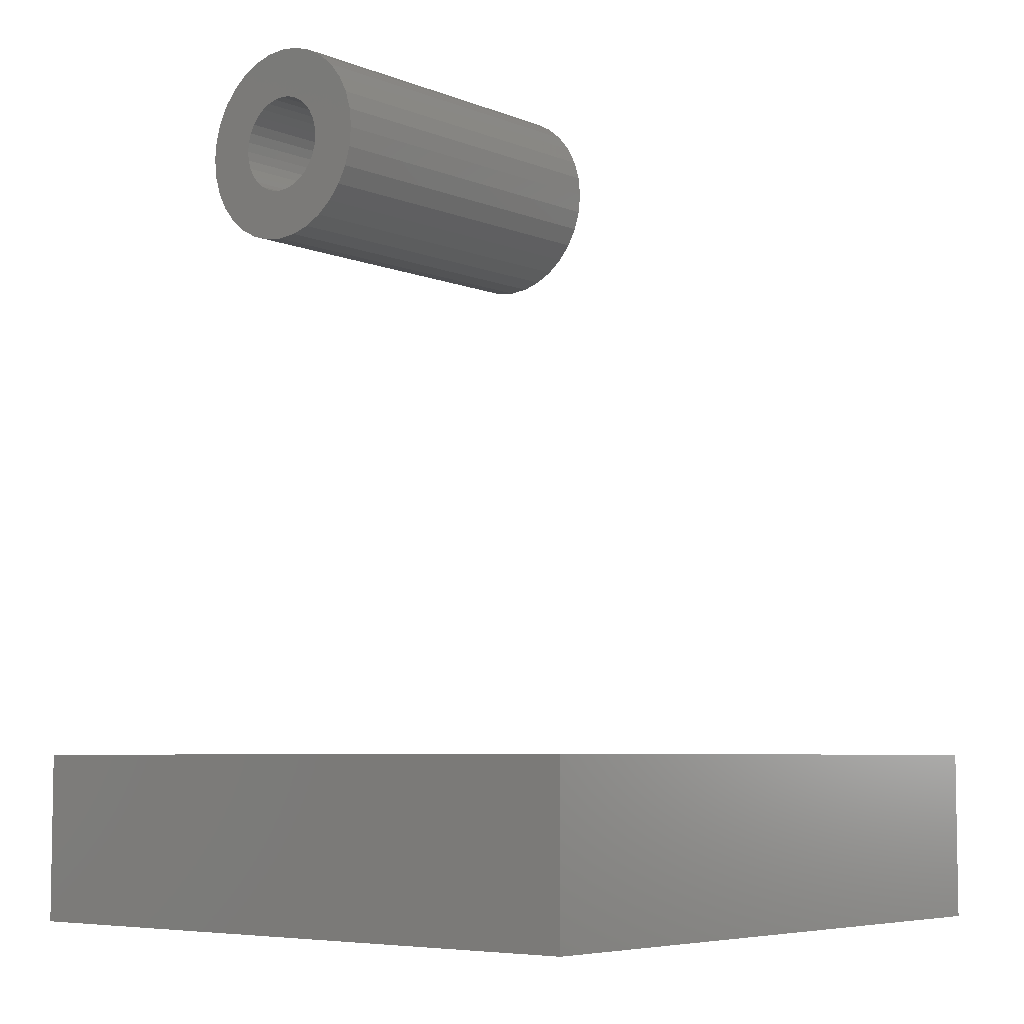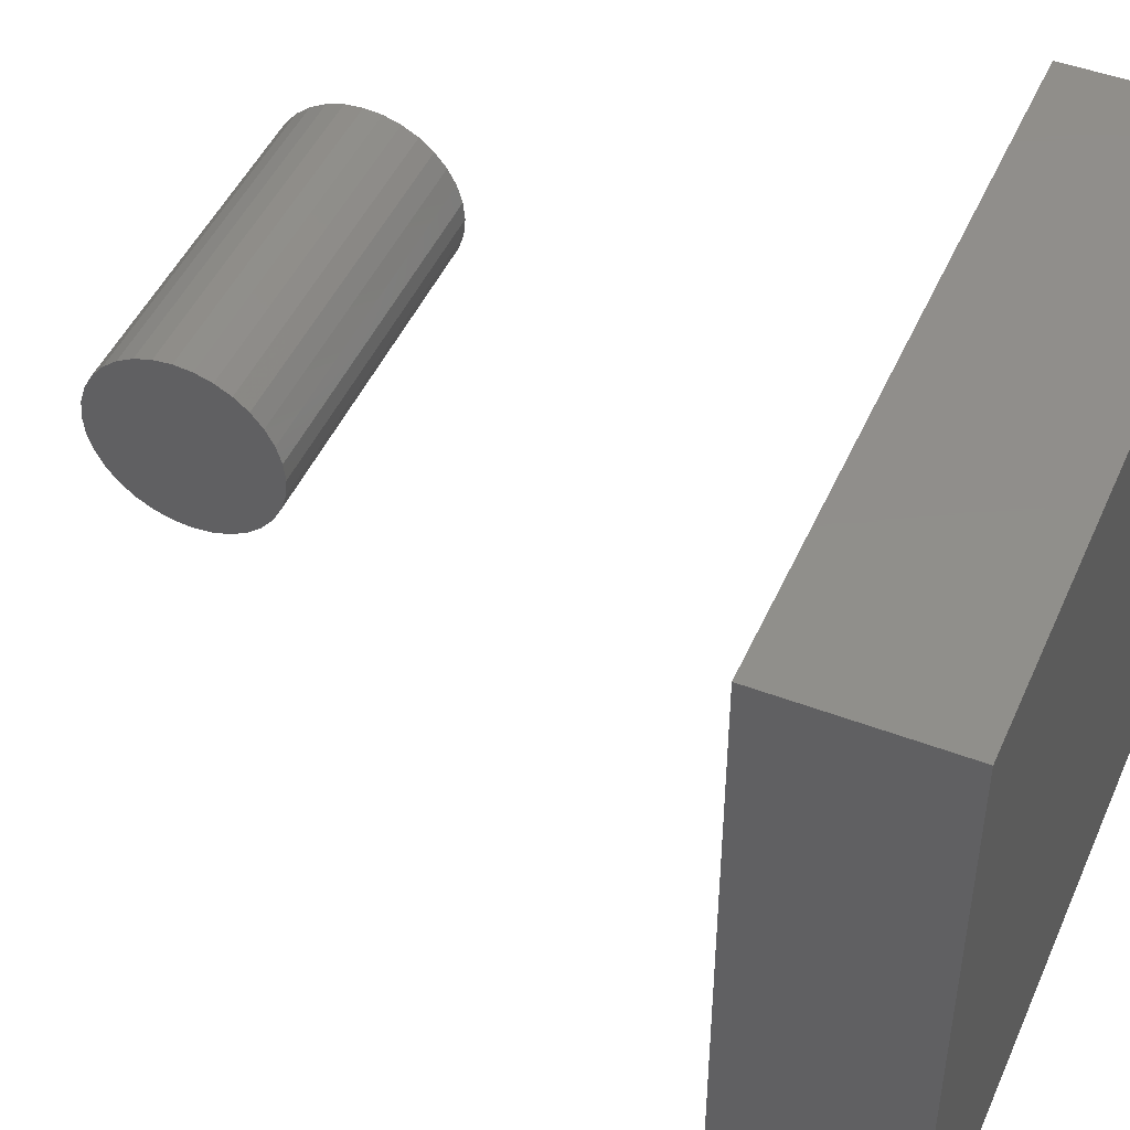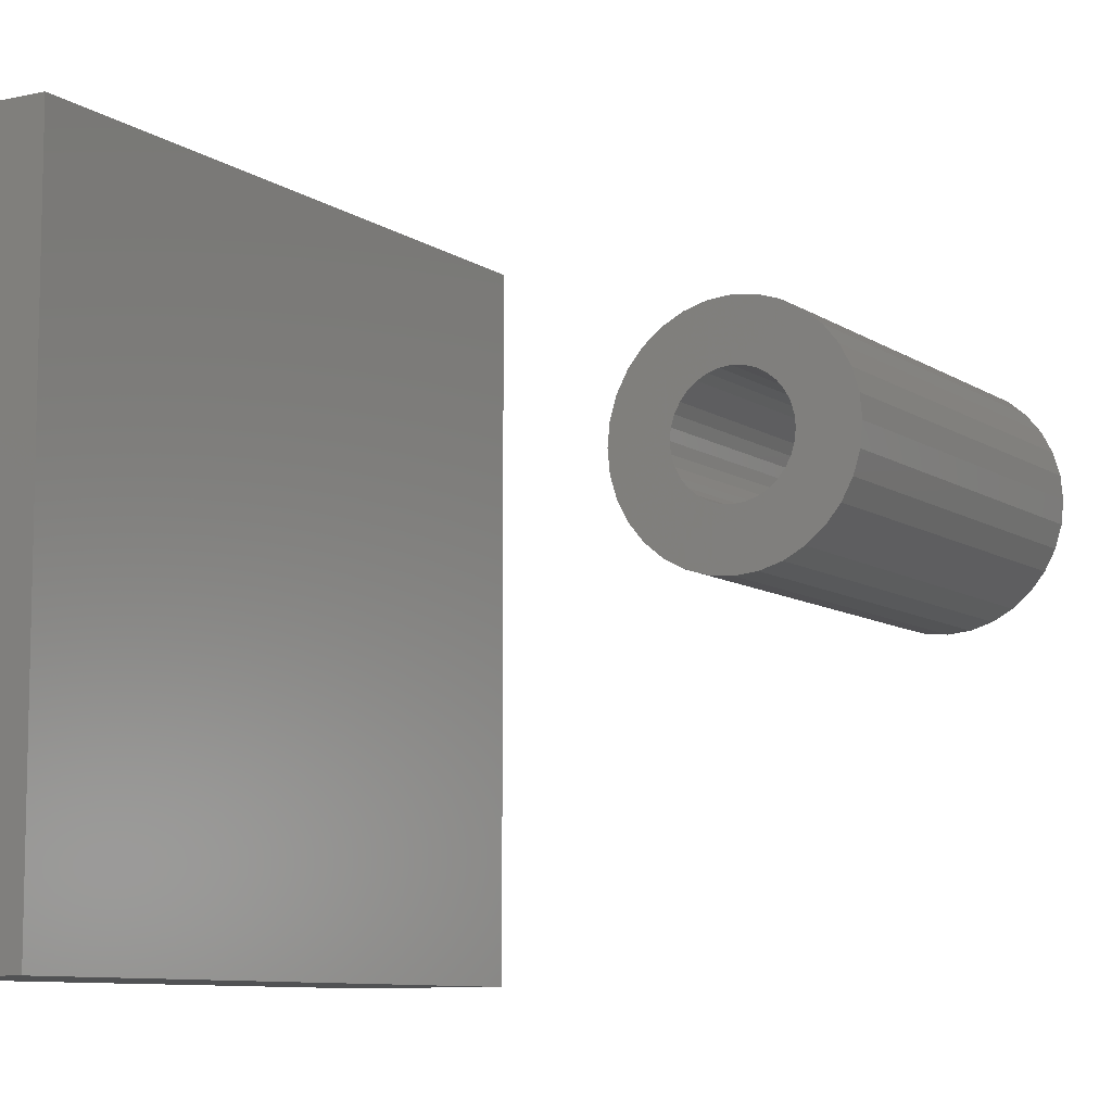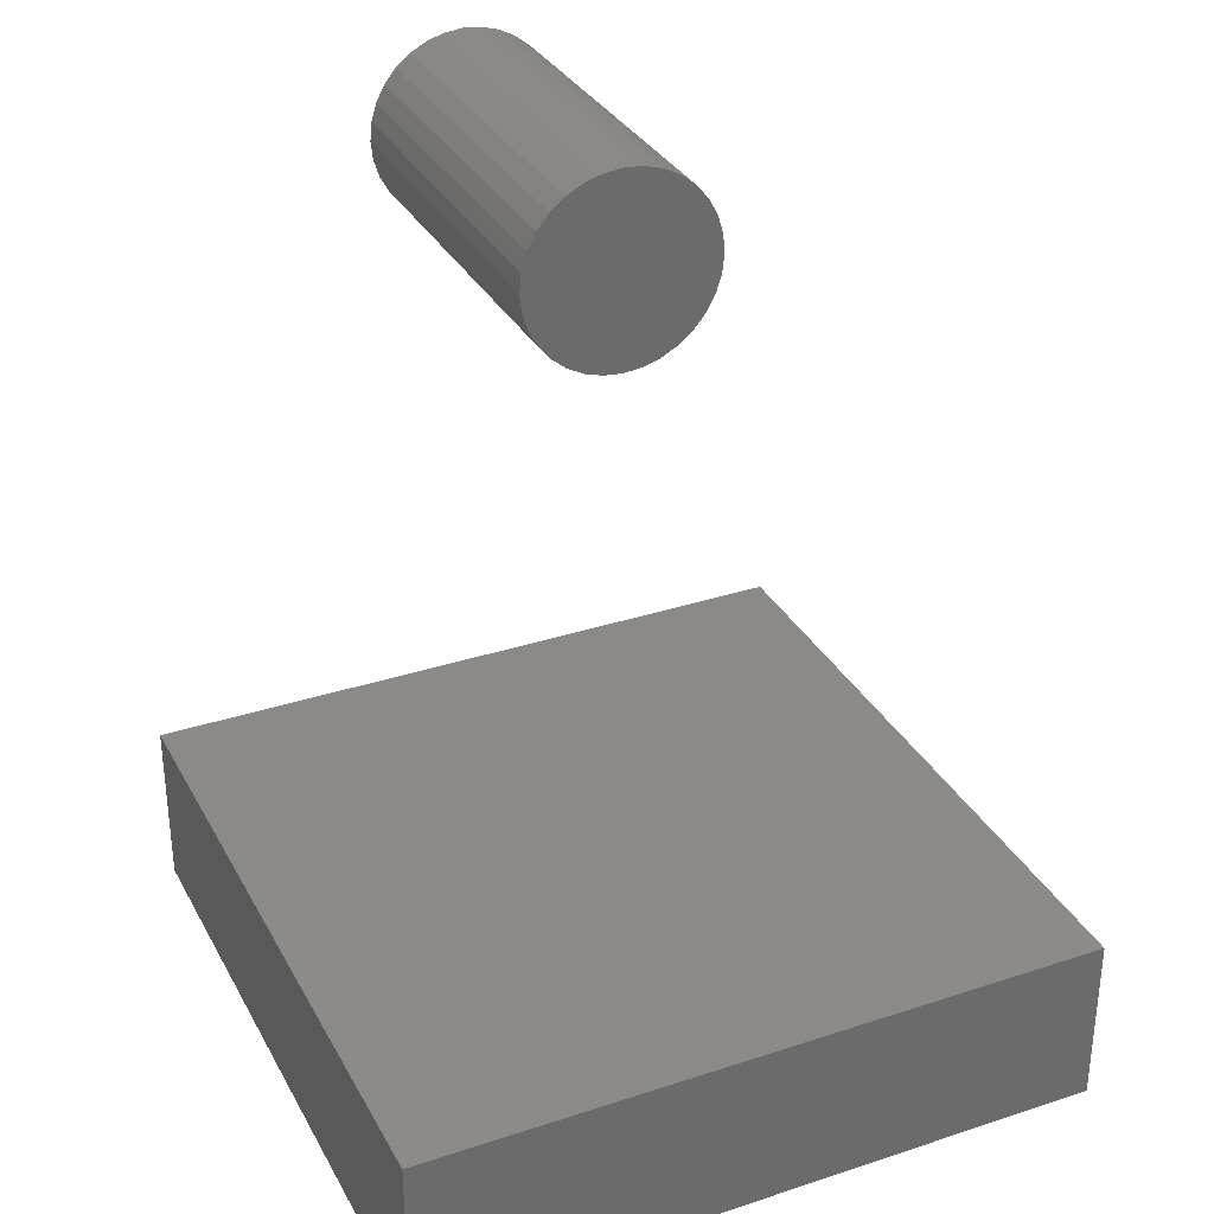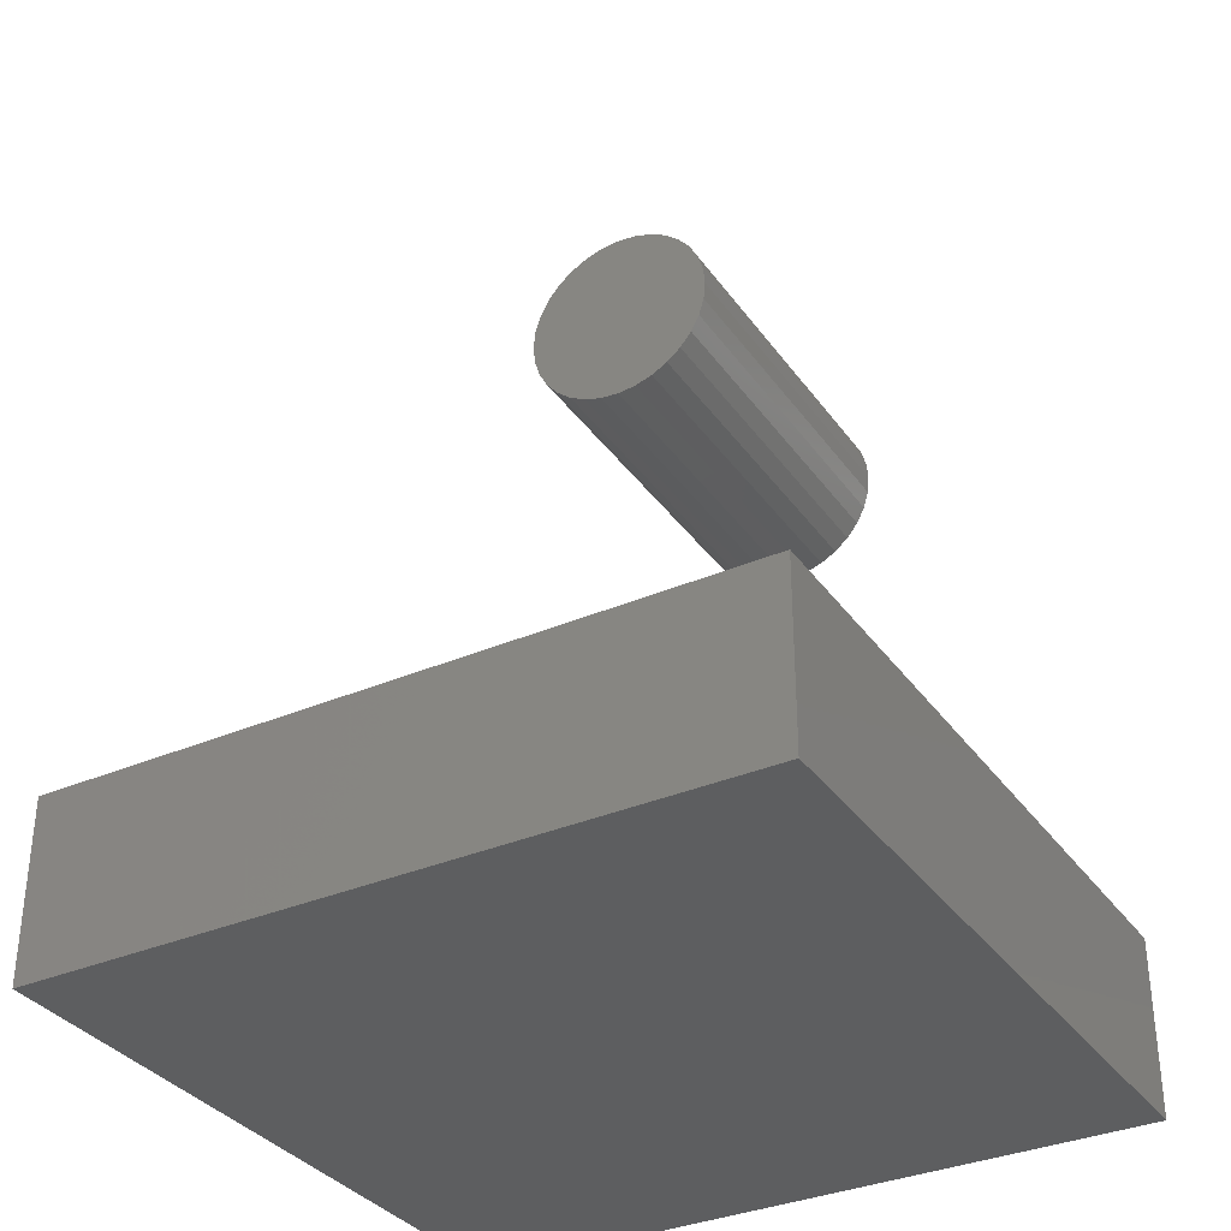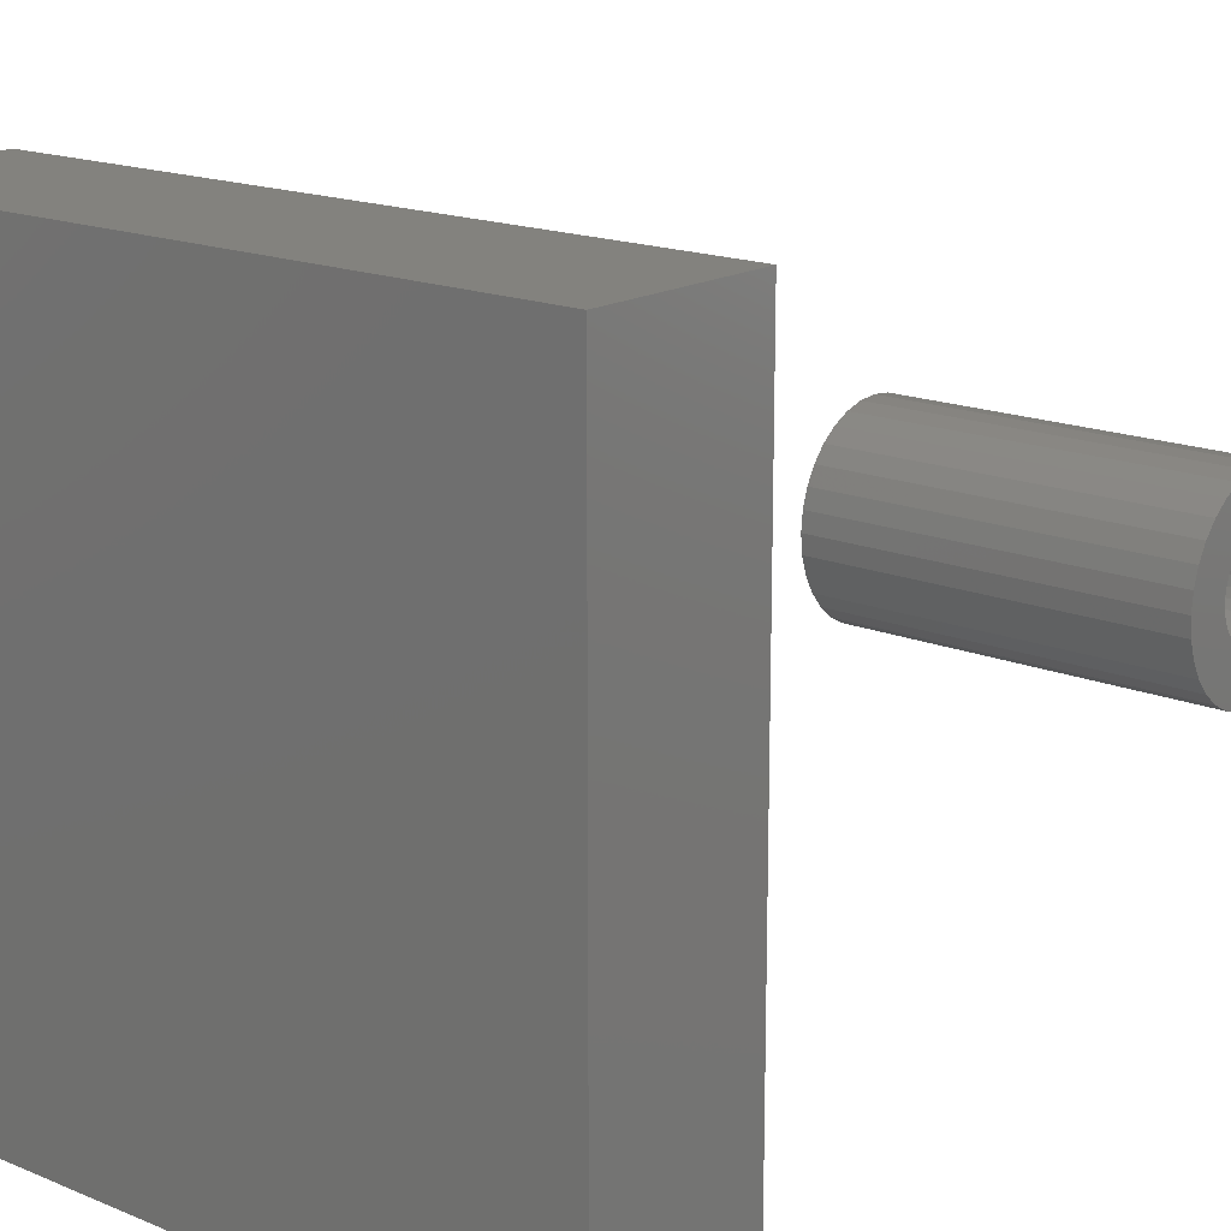
<metadata>
{"format":"stl","ext":"stl","renderer":"f3d","projection":"perspective","resolution":1024,"background":"white","views":[{"elev":-6.1,"azim":-49.9,"up":"+Z"},{"elev":47.2,"azim":113.2,"up":"+Y"},{"elev":-8.8,"azim":-59.4,"up":"+Y"},{"elev":32.4,"azim":65.4,"up":"+Z"},{"elev":-34.2,"azim":120.2,"up":"+Z"},{"elev":16.7,"azim":-140.1,"up":"+Y"}]}
</metadata>
<code>
# stl→obj: 136 verts, 264 faces
v 0.6641 -0.3359 -0.1641
v 0.6641 0.3281 -0.1641
v 0.6641 -0.3359 0.003701
v 0.6641 0.3281 0.003701
v 0 -0.3359 -0.1641
v -9.313e-18 -0.3359 0.003701
v 2.257e-33 0.3281 -0.1641
v -9.313e-18 0.3281 0.003701
v -1.946e-18 -0.03664 0.6035
v -2.007e-18 -0.08523 0.604
v -2.825e-18 -0.03241 0.6114
v -9.921e-19 -0.03925 0.5949
v 1.946e-18 -0.03664 0.5684
v 2.007e-18 -0.08523 0.5679
v 9.921e-19 -0.03925 0.577
v 2.825e-18 -0.03241 0.5605
v 3.938e-18 -0.07995 0.5505
v 3.596e-18 -0.02672 0.5535
v 4.228e-18 -0.01977 0.5479
v -9.921e-19 0.0506 0.5949
v -1.946e-18 0.04799 0.6035
v -2.007e-18 0.09657 0.604
v 0 0.05148 0.5859
v 1.946e-18 0.04799 0.5684
v 9.921e-19 0.0506 0.577
v 2.007e-18 0.09657 0.5679
v 2.825e-18 0.04376 0.5605
v 3.938e-18 0.0913 0.5505
v 3.596e-18 0.03806 0.5535
v 4.228e-18 0.03112 0.5479
v -6.46e-33 -0.08701 0.5859
v -3.193e-33 -0.04013 0.5859
v 1.229e-32 0.09836 0.5859
v -5.085e-18 0.005674 0.6317
v -5.717e-18 -0.07139 0.6374
v -7.276e-18 -0.05986 0.6515
v -8.556e-18 -0.04582 0.663
v -9.506e-18 -0.02979 0.6716
v -1.009e-17 -0.01241 0.6768
v -1.029e-17 0.005674 0.6786
v -1.009e-17 0.02376 0.6768
v -9.506e-18 0.04114 0.6716
v -8.556e-18 0.05717 0.663
v -7.276e-18 0.07121 0.6515
v -5.717e-18 0.08274 0.6374
v -4.988e-18 0.01461 0.6309
v -4.988e-18 -0.003262 0.6309
v -4.698e-18 -0.01185 0.6283
v -4.228e-18 -0.01977 0.624
v -3.938e-18 -0.07995 0.6214
v -3.596e-18 -0.02672 0.6183
v 5.717e-18 -0.07139 0.5344
v 4.698e-18 -0.01185 0.5436
v 4.988e-18 -0.003262 0.541
v 5.085e-18 0.005674 0.5401
v 7.276e-18 -0.05986 0.5204
v 5.717e-18 0.08274 0.5344
v 7.276e-18 0.07121 0.5204
v 8.556e-18 0.05717 0.5089
v 9.506e-18 0.04114 0.5003
v 1.009e-17 0.02376 0.495
v 1.029e-17 0.005674 0.4933
v 1.009e-17 -0.01241 0.495
v 9.506e-18 -0.02979 0.5003
v 8.556e-18 -0.04582 0.5089
v -3.938e-18 0.0913 0.6214
v -4.228e-18 0.03112 0.624
v -4.698e-18 0.0232 0.6283
v -2.825e-18 0.04376 0.6114
v -3.596e-18 0.03806 0.6183
v 4.988e-18 0.01461 0.541
v 4.698e-18 0.0232 0.5436
v 0.2969 0.01461 0.541
v 0.2969 0.0232 0.5436
v 0.2969 0.03112 0.5479
v 0.2969 0.03806 0.5535
v 0.2969 0.04376 0.5605
v 0.2969 0.04799 0.5684
v 0.2969 0.0506 0.577
v 0.2969 0.05148 0.5859
v 0.2969 0.005674 0.5401
v 0.2969 -0.003262 0.541
v 0.2969 -0.01185 0.5436
v 0.2969 -0.01977 0.5479
v 0.2969 -0.02672 0.5535
v 0.2969 -0.03241 0.5605
v 0.2969 -0.03664 0.5684
v 0.2969 -0.03925 0.577
v 0.2969 -0.04013 0.5859
v 0.2969 -0.003262 0.6309
v 0.2969 -0.01185 0.6283
v 0.2969 -0.01977 0.624
v 0.2969 -0.02672 0.6183
v 0.2969 -0.03241 0.6114
v 0.2969 -0.03664 0.6035
v 0.2969 -0.03925 0.5949
v 0.2969 0.005674 0.6317
v 0.2969 0.01461 0.6309
v 0.2969 0.0232 0.6283
v 0.2969 0.03112 0.624
v 0.2969 0.03806 0.6183
v 0.2969 0.04376 0.6114
v 0.2969 0.04799 0.6035
v 0.2969 0.0506 0.5949
v 0.3438 0.09836 0.5859
v 0.3438 0.09657 0.5679
v 0.3438 0.0913 0.5505
v 0.3438 0.08274 0.5344
v 0.3438 0.07121 0.5204
v 0.3438 0.05717 0.5089
v 0.3438 0.04114 0.5003
v 0.3438 0.02376 0.495
v 0.3438 0.005674 0.4933
v 0.3438 -0.01241 0.495
v 0.3438 -0.02979 0.5003
v 0.3438 -0.04582 0.5089
v 0.3438 -0.05986 0.5204
v 0.3438 -0.07139 0.5344
v 0.3438 -0.07995 0.5505
v 0.3438 -0.08523 0.5679
v 0.3438 -0.08701 0.5859
v 0.3438 -0.08523 0.604
v 0.3438 -0.07995 0.6214
v 0.3438 -0.07139 0.6374
v 0.3438 -0.05986 0.6515
v 0.3438 -0.04582 0.663
v 0.3438 -0.02979 0.6716
v 0.3438 -0.01241 0.6768
v 0.3438 0.005674 0.6786
v 0.3438 0.02376 0.6768
v 0.3438 0.04114 0.6716
v 0.3438 0.05717 0.663
v 0.3438 0.07121 0.6515
v 0.3438 0.08274 0.6374
v 0.3438 0.0913 0.6214
v 0.3438 0.09657 0.604
f 1 2 3
f 3 2 4
f 5 6 7
f 7 6 8
f 6 5 3
f 3 5 1
f 8 6 4
f 4 6 3
f 7 8 2
f 2 8 4
f 5 7 1
f 1 7 2
f 9 10 11
f 10 9 12
f 13 14 15
f 14 13 16
f 16 17 14
f 17 16 18
f 19 17 18
f 20 21 22
f 20 22 23
f 24 25 26
f 27 24 26
f 28 27 26
f 29 27 28
f 28 30 29
f 31 10 12
f 31 12 32
f 31 32 15
f 31 15 14
f 33 26 25
f 33 25 23
f 33 23 22
f 34 35 36
f 34 36 37
f 34 37 38
f 34 38 39
f 34 39 40
f 34 40 41
f 34 41 42
f 34 42 43
f 34 43 44
f 34 44 45
f 34 45 46
f 35 34 47
f 35 47 48
f 35 48 49
f 35 49 50
f 50 49 51
f 50 51 11
f 50 11 10
f 52 17 19
f 52 19 53
f 52 53 54
f 52 54 55
f 52 55 56
f 55 57 58
f 55 58 59
f 55 59 60
f 55 60 61
f 55 61 62
f 55 62 63
f 55 63 64
f 55 64 65
f 55 65 56
f 45 66 67
f 45 67 68
f 45 68 46
f 66 22 21
f 66 21 69
f 66 69 70
f 66 70 67
f 57 55 71
f 57 71 72
f 57 72 30
f 57 30 28
f 55 73 71
f 71 73 74
f 71 74 72
f 72 74 75
f 72 75 30
f 30 75 76
f 30 76 29
f 29 76 77
f 29 77 27
f 27 77 78
f 27 78 24
f 24 78 79
f 24 79 25
f 25 79 80
f 25 80 23
f 73 55 81
f 81 55 54
f 81 54 82
f 82 54 53
f 82 53 83
f 83 53 19
f 83 19 84
f 84 19 18
f 84 18 85
f 85 18 16
f 85 16 86
f 86 16 13
f 86 13 87
f 87 13 15
f 87 15 88
f 88 15 32
f 88 32 89
f 34 90 47
f 47 90 91
f 47 91 48
f 48 91 92
f 48 92 49
f 49 92 93
f 49 93 51
f 51 93 94
f 51 94 11
f 11 94 95
f 11 95 9
f 9 95 96
f 9 96 12
f 12 96 89
f 12 89 32
f 90 34 97
f 97 34 46
f 97 46 98
f 98 46 68
f 98 68 99
f 99 68 67
f 99 67 100
f 100 67 70
f 100 70 101
f 101 70 69
f 101 69 102
f 102 69 21
f 102 21 103
f 103 21 20
f 103 20 104
f 104 20 23
f 104 23 80
f 33 105 26
f 26 105 106
f 26 106 28
f 28 106 107
f 28 107 57
f 57 107 108
f 57 108 58
f 58 108 109
f 58 109 59
f 59 109 110
f 59 110 60
f 60 110 111
f 60 111 61
f 61 111 112
f 61 112 62
f 62 112 113
f 62 113 63
f 63 113 114
f 63 114 64
f 64 114 115
f 64 115 65
f 65 115 116
f 65 116 56
f 56 116 117
f 56 117 52
f 52 117 118
f 52 118 17
f 17 118 119
f 17 119 14
f 14 119 120
f 14 120 31
f 31 120 121
f 31 121 10
f 10 121 122
f 10 122 50
f 50 122 123
f 50 123 35
f 35 123 124
f 35 124 36
f 36 124 125
f 36 125 37
f 37 125 126
f 37 126 38
f 38 126 127
f 38 127 39
f 39 127 128
f 39 128 40
f 40 128 129
f 40 129 41
f 41 129 130
f 41 130 42
f 42 130 131
f 42 131 43
f 43 131 132
f 43 132 44
f 44 132 133
f 44 133 45
f 45 133 134
f 45 134 66
f 66 134 135
f 66 135 22
f 22 135 136
f 22 136 33
f 33 136 105
f 128 130 129
f 130 128 127
f 130 127 131
f 131 127 126
f 131 126 132
f 110 115 111
f 111 115 114
f 111 114 112
f 112 114 113
f 132 126 133
f 133 126 125
f 133 125 134
f 134 125 124
f 134 124 135
f 135 124 123
f 135 123 136
f 136 123 122
f 136 122 105
f 105 122 121
f 105 121 106
f 106 121 120
f 106 120 107
f 107 120 119
f 107 119 108
f 108 119 118
f 108 118 109
f 109 118 117
f 109 117 110
f 110 117 116
f 110 116 115
f 91 90 97
f 91 97 98
f 99 91 98
f 92 91 99
f 100 92 99
f 93 92 100
f 101 93 100
f 94 93 101
f 102 94 101
f 95 94 102
f 103 95 102
f 96 95 103
f 104 96 103
f 78 87 79
f 86 87 78
f 77 86 78
f 85 86 77
f 76 85 77
f 84 85 76
f 75 84 76
f 83 84 75
f 74 83 75
f 82 83 74
f 81 82 74
f 73 81 74
f 87 88 79
f 79 88 89
f 79 89 80
f 80 89 96
f 80 96 104

</code>
